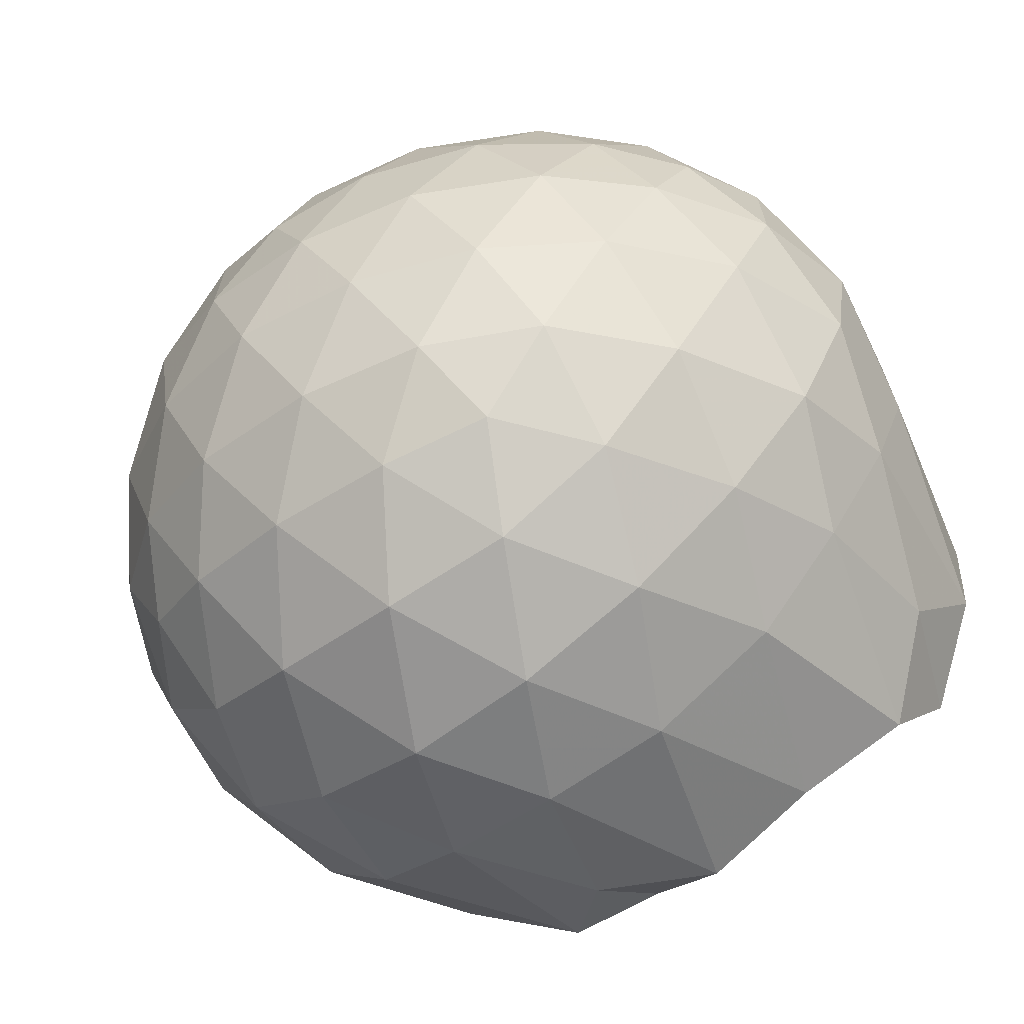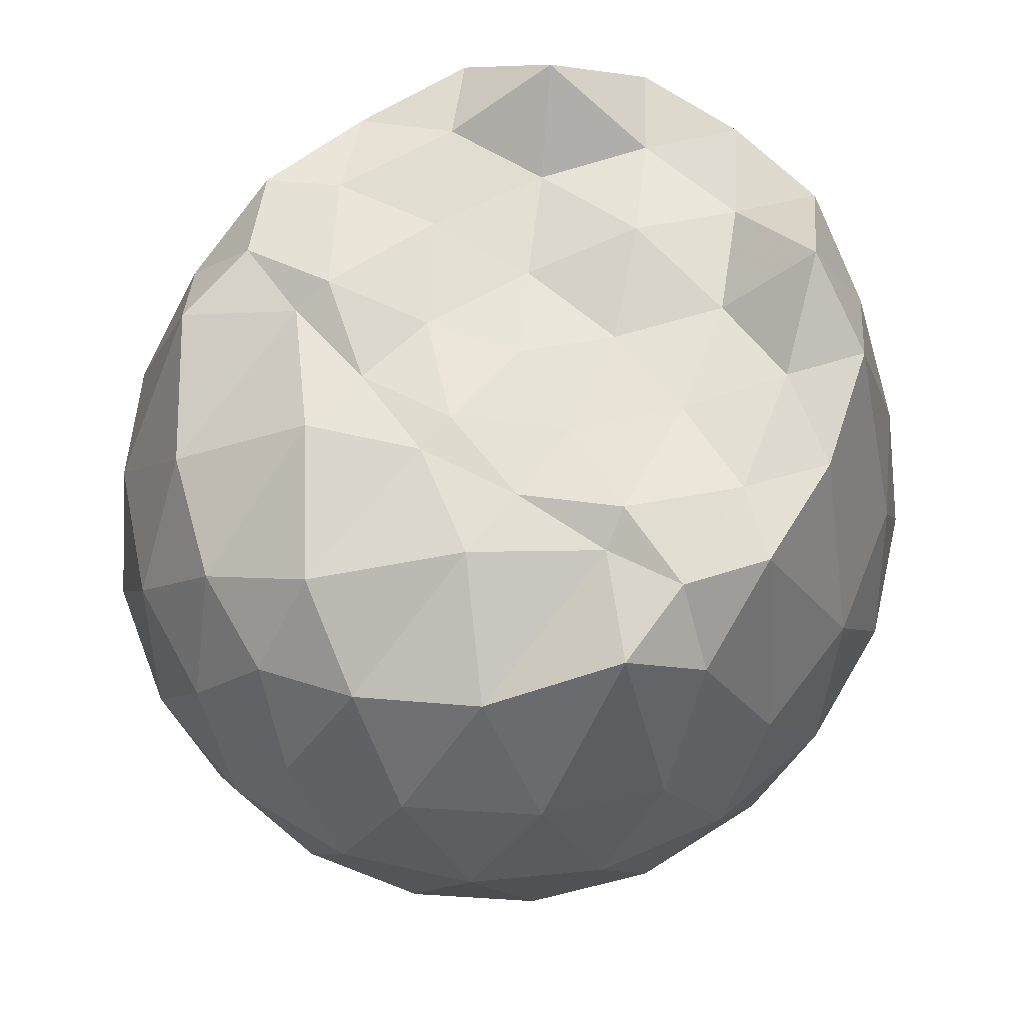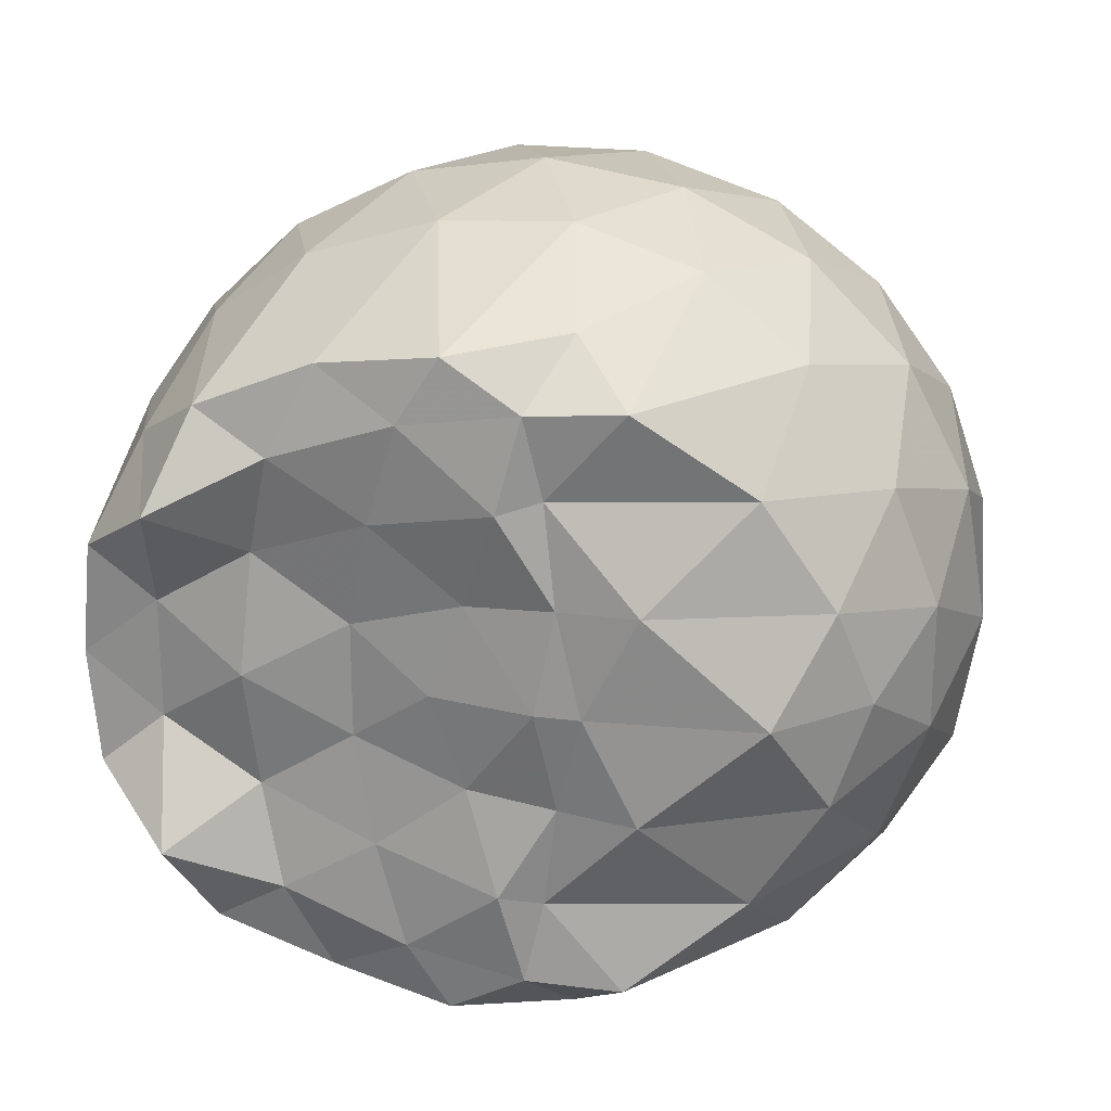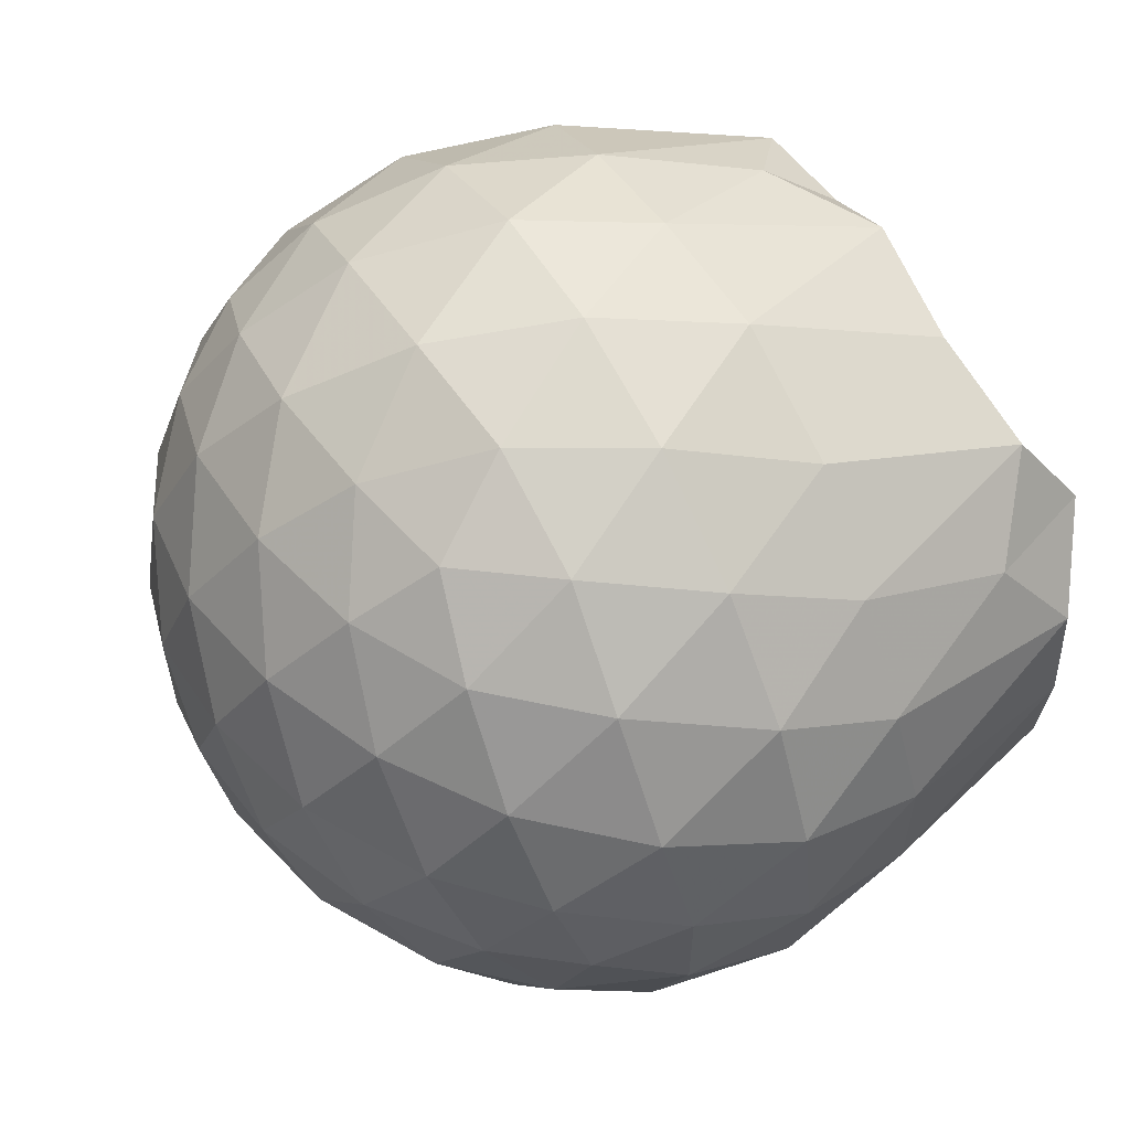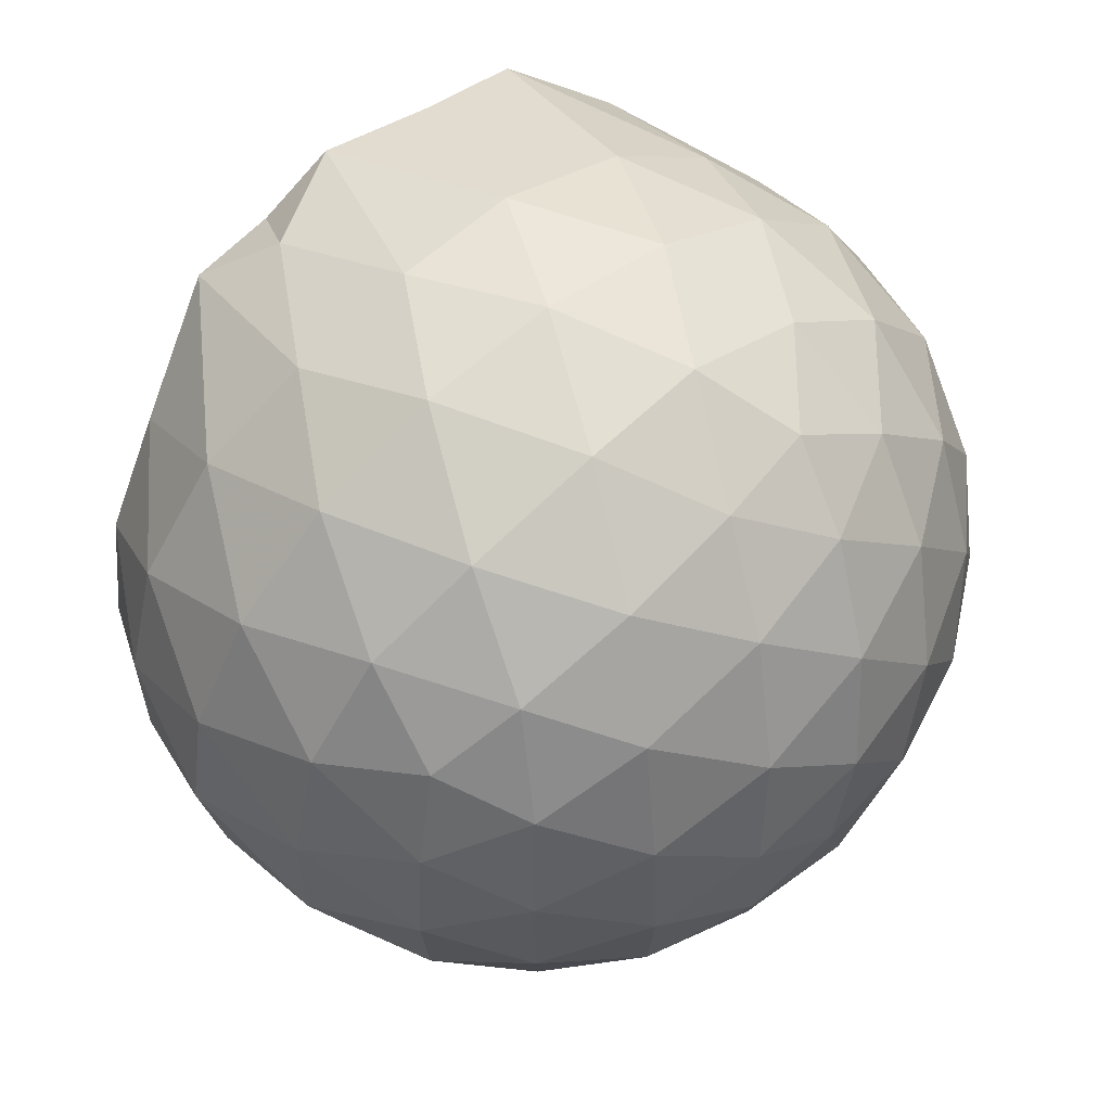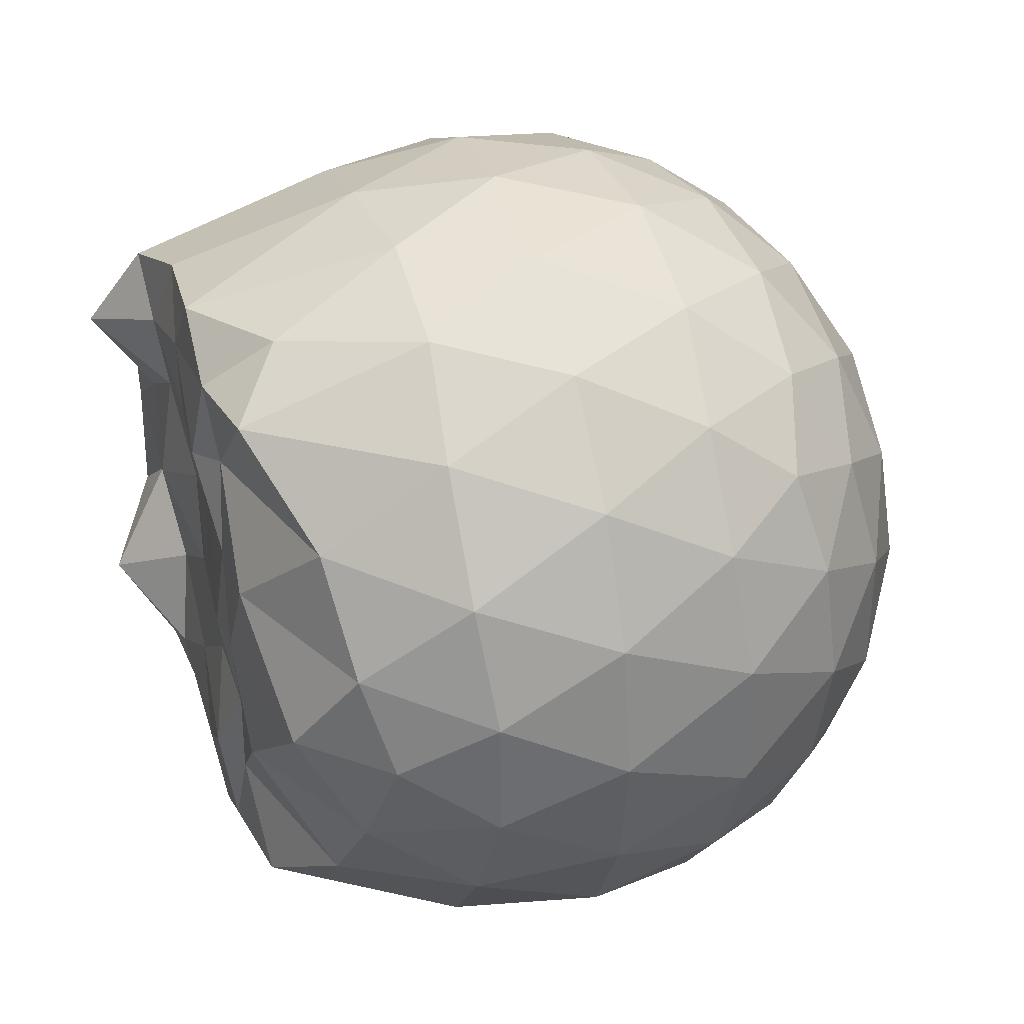
<metadata>
{"format":"obj","ext":"obj","renderer":"f3d","projection":"perspective","resolution":1024,"background":"white","views":[{"elev":-68.8,"azim":-141.3,"up":"+Y"},{"elev":63.7,"azim":130.9,"up":"+Z"},{"elev":23.6,"azim":17.9,"up":"+Y"},{"elev":59.5,"azim":-119.3,"up":"+Y"},{"elev":60.4,"azim":140.5,"up":"+Y"},{"elev":36.4,"azim":73.0,"up":"+Y"}]}
</metadata>
<code>
v -1.532 -0.01585 0.9815
v -1.521 -0.01612 -0.7357
v -0.6383 -0.01593 0.7301
v -0.7104 0.2074 0.7925
v -0.8687 0.4487 0.8302
v -1.113 0.647 0.9462
v -1.257 0.7642 0.8277
v -1.495 0.7375 0.981
v -1.773 0.6887 0.9628
v -2.027 0.5846 1.006
v -2.214 0.4533 0.8582
v -2.286 0.2404 1.008
v -2.316 -0.01613 0.9985
v -2.287 -0.2723 1.007
v -2.213 -0.4854 0.8572
v -2.026 -0.6168 1.007
v -1.773 -0.7212 0.9629
v -1.495 -0.7676 0.981
v -1.257 -0.7963 0.8276
v -1.112 -0.6791 0.9456
v -0.8685 -0.4809 0.8301
v -0.71 -0.2397 0.7925
v -0.5542 0.1262 0.5165
v -0.6515 0.3939 0.5445
v -0.8439 0.6459 0.5449
v -1.079 0.8139 0.5181
v -1.361 0.895 0.5179
v -1.654 0.8795 0.5447
v -1.961 0.7743 0.5409
v -2.196 0.6095 0.5069
v -2.368 0.3852 0.5022
v -2.445 0.1304 0.5286
v -2.445 -0.1629 0.5287
v -2.369 -0.4173 0.5019
v -2.196 -0.6416 0.5068
v -1.961 -0.8063 0.5408
v -1.654 -0.9118 0.5443
v -1.361 -0.9273 0.5174
v -1.079 -0.8461 0.5187
v -0.8438 -0.6782 0.5453
v -0.6514 -0.426 0.545
v -0.5542 -0.1585 0.5168
v -0.5478 0.2856 0.2352
v -0.6926 0.5578 0.2355
v -0.9181 0.7725 0.2359
v -1.202 0.9064 0.2362
v -1.516 0.9457 0.2362
v -1.83 0.8874 0.2355
v -2.11 0.7401 0.2328
v -2.33 0.525 0.231
v -2.469 0.2643 0.2297
v -2.513 -0.01635 0.2317
v -2.469 -0.2965 0.2294
v -2.329 -0.557 0.2313
v -2.109 -0.7722 0.2327
v -1.83 -0.9196 0.2354
v -1.516 -0.9779 0.2361
v -1.202 -0.9386 0.2361
v -0.9182 -0.8047 0.2358
v -0.6925 -0.59 0.2355
v -0.5478 -0.3179 0.235
v -0.4979 -0.01615 0.2346
v -0.6474 0.412 -0.04674
v -0.8228 0.6427 -0.04573
v -1.066 0.8021 -0.07234
v -1.378 0.8922 -0.07057
v -1.674 0.8893 -0.04161
v -1.956 0.7921 -0.03961
v -2.187 0.6162 -0.06404
v -2.375 0.3697 -0.06455
v -2.466 0.1162 -0.03253
v -2.465 -0.1482 -0.03242
v -2.375 -0.4016 -0.06451
v -2.187 -0.6484 -0.06405
v -1.956 -0.8243 -0.03961
v -1.674 -0.9215 -0.04163
v -1.378 -0.9245 -0.07058
v -1.066 -0.8343 -0.0724
v -0.8227 -0.675 -0.04568
v -0.6474 -0.4443 -0.04678
v -0.5618 -0.1729 -0.07474
v -0.5618 0.1406 -0.07476
v -0.801 0.4812 -0.2553
v -0.9949 0.6225 -0.3101
v -1.26 0.7356 -0.3311
v -1.548 0.783 -0.3042
v -1.792 0.7693 -0.2454
v -1.992 0.6333 -0.2963
v -2.187 0.4292 -0.3142
v -2.324 0.1952 -0.2867
v -2.39 -0.01619 -0.2318
v -2.324 -0.2275 -0.2868
v -2.187 -0.4615 -0.3142
v -1.992 -0.6656 -0.2963
v -1.792 -0.8016 -0.2454
v -1.548 -0.8152 -0.3042
v -1.26 -0.7679 -0.3311
v -0.9949 -0.6546 -0.3101
v -0.801 -0.5134 -0.2553
v -0.7187 -0.2931 -0.3117
v -0.6847 -0.01612 -0.3353
v -0.7187 0.2609 -0.3117
v -0.8116 -0.01622 0.926
v -1.075 0.2234 0.9781
v -1.284 0.4479 0.9638
v -1.322 0.6339 0.9851
v -1.588 0.5876 0.9981
v -1.869 0.4861 1.006
v -2.095 0.3759 1.134
v -2.144 0.1201 0.9824
v -2.145 -0.1525 0.983
v -2.095 -0.4086 1.134
v -1.869 -0.5191 1.006
v -1.588 -0.62 0.9981
v -1.322 -0.6664 0.9856
v -1.284 -0.4797 0.964
v -1.075 -0.2557 0.9782
v -1.195 -0.01646 0.9902
v -1.253 0.2171 0.9815
v -1.372 0.4236 1.013
v -1.659 0.3563 0.9841
v -1.927 0.256 0.9716
v -1.944 -0.01594 1.01
v -1.927 -0.2885 0.9717
v -1.659 -0.3888 0.984
v -1.372 -0.4561 1.013
v -1.255 -0.2487 0.9659
v -1.295 -0.01621 1.001
v -1.456 0.1967 0.9699
v -1.713 0.1145 0.9581
v -1.713 -0.1464 0.9581
v -1.456 -0.2288 0.9698
v -0.921 0.3972 -0.4448
v -1.167 0.5258 -0.5042
v -1.468 0.6139 -0.4995
v -1.747 0.639 -0.4328
v -1.953 0.4546 -0.4879
v -2.135 0.2157 -0.4815
v -2.248 -0.01614 -0.4167
v -2.135 -0.2477 -0.4815
v -1.953 -0.4869 -0.4879
v -1.747 -0.6712 -0.4328
v -1.468 -0.6461 -0.4995
v -1.167 -0.5581 -0.5042
v -0.921 -0.4294 -0.4448
v -0.8668 -0.1663 -0.5069
v -0.8668 0.1341 -0.5069
v -1.104 0.2702 -0.6126
v -1.385 0.3732 -0.6473
v -1.679 0.4393 -0.6014
v -1.871 0.219 -0.6337
v -2.031 -0.01612 -0.5891
v -1.871 -0.2513 -0.6337
v -1.679 -0.4716 -0.6014
v -1.385 -0.4053 -0.6474
v -1.104 -0.3024 -0.6126
v -1.085 -0.01612 -0.6521
v -1.32 0.1206 -0.7119
v -1.597 0.2032 -0.7052
v -1.768 -0.01613 -0.6994
v -1.597 -0.2355 -0.7052
v -1.32 -0.1528 -0.7119
f 3 23 4
f 4 23 24
f 4 24 5
f 5 24 25
f 5 25 6
f 6 25 26
f 6 26 7
f 7 26 27
f 7 27 8
f 8 27 28
f 8 28 9
f 9 28 29
f 9 29 10
f 10 29 30
f 10 30 11
f 11 30 31
f 11 31 12
f 12 31 32
f 12 32 13
f 13 32 33
f 13 33 14
f 14 33 34
f 14 34 15
f 15 34 35
f 15 35 16
f 16 35 36
f 16 36 17
f 17 36 37
f 17 37 18
f 18 37 38
f 18 38 19
f 19 38 39
f 19 39 20
f 20 39 40
f 20 40 21
f 21 40 41
f 21 41 22
f 22 41 42
f 22 42 3
f 3 42 23
f 23 43 24
f 24 43 44
f 24 44 25
f 25 44 45
f 25 45 26
f 26 45 46
f 26 46 27
f 27 46 47
f 27 47 28
f 28 47 48
f 28 48 29
f 29 48 49
f 29 49 30
f 30 49 50
f 30 50 31
f 31 50 51
f 31 51 32
f 32 51 52
f 32 52 33
f 33 52 53
f 33 53 34
f 34 53 54
f 34 54 35
f 35 54 55
f 35 55 36
f 36 55 56
f 36 56 37
f 37 56 57
f 37 57 38
f 38 57 58
f 38 58 39
f 39 58 59
f 39 59 40
f 40 59 60
f 40 60 41
f 41 60 61
f 41 61 42
f 42 61 62
f 42 62 23
f 23 62 43
f 43 63 44
f 44 63 64
f 44 64 45
f 45 64 65
f 45 65 46
f 46 65 66
f 46 66 47
f 47 66 67
f 47 67 48
f 48 67 68
f 48 68 49
f 49 68 69
f 49 69 50
f 50 69 70
f 50 70 51
f 51 70 71
f 51 71 52
f 52 71 72
f 52 72 53
f 53 72 73
f 53 73 54
f 54 73 74
f 54 74 55
f 55 74 75
f 55 75 56
f 56 75 76
f 56 76 57
f 57 76 77
f 57 77 58
f 58 77 78
f 58 78 59
f 59 78 79
f 59 79 60
f 60 79 80
f 60 80 61
f 61 80 81
f 61 81 62
f 62 81 82
f 62 82 43
f 43 82 63
f 63 83 64
f 64 83 84
f 64 84 65
f 65 84 85
f 65 85 66
f 66 85 86
f 66 86 67
f 67 86 87
f 67 87 68
f 68 87 88
f 68 88 69
f 69 88 89
f 69 89 70
f 70 89 90
f 70 90 71
f 71 90 91
f 71 91 72
f 72 91 92
f 72 92 73
f 73 92 93
f 73 93 74
f 74 93 94
f 74 94 75
f 75 94 95
f 75 95 76
f 76 95 96
f 76 96 77
f 77 96 97
f 77 97 78
f 78 97 98
f 78 98 79
f 79 98 99
f 79 99 80
f 80 99 100
f 80 100 81
f 81 100 101
f 81 101 82
f 82 101 102
f 82 102 63
f 63 102 83
f 103 104 118
f 104 119 118
f 104 105 119
f 105 120 119
f 105 106 120
f 106 107 120
f 107 121 120
f 107 108 121
f 108 122 121
f 108 109 122
f 109 110 122
f 110 123 122
f 110 111 123
f 111 124 123
f 111 112 124
f 112 113 124
f 113 125 124
f 113 114 125
f 114 126 125
f 114 115 126
f 115 116 126
f 116 127 126
f 116 117 127
f 117 118 127
f 117 103 118
f 118 119 128
f 119 129 128
f 119 120 129
f 120 121 129
f 121 130 129
f 121 122 130
f 122 123 130
f 123 131 130
f 123 124 131
f 124 125 131
f 125 132 131
f 125 126 132
f 126 127 132
f 127 128 132
f 127 118 128
f 133 148 134
f 134 148 149
f 134 149 135
f 135 149 150
f 135 150 136
f 136 150 137
f 137 150 151
f 137 151 138
f 138 151 152
f 138 152 139
f 139 152 140
f 140 152 153
f 140 153 141
f 141 153 154
f 141 154 142
f 142 154 143
f 143 154 155
f 143 155 144
f 144 155 156
f 144 156 145
f 145 156 146
f 146 156 157
f 146 157 147
f 147 157 148
f 147 148 133
f 148 158 149
f 149 158 159
f 149 159 150
f 150 159 151
f 151 159 160
f 151 160 152
f 152 160 153
f 153 160 161
f 153 161 154
f 154 161 155
f 155 161 162
f 155 162 156
f 156 162 157
f 157 162 158
f 157 158 148
f 3 4 103
f 103 4 104
f 4 5 104
f 104 5 105
f 5 6 105
f 105 6 106
f 6 7 106
f 7 8 106
f 106 8 107
f 8 9 107
f 107 9 108
f 9 10 108
f 108 10 109
f 10 11 109
f 11 12 109
f 109 12 110
f 12 13 110
f 110 13 111
f 13 14 111
f 111 14 112
f 14 15 112
f 15 16 112
f 112 16 113
f 16 17 113
f 113 17 114
f 17 18 114
f 114 18 115
f 18 19 115
f 19 20 115
f 115 20 116
f 20 21 116
f 116 21 117
f 21 22 117
f 117 22 103
f 22 3 103
f 83 133 84
f 84 133 134
f 84 134 85
f 85 134 135
f 85 135 86
f 86 135 136
f 86 136 87
f 87 136 88
f 88 136 137
f 88 137 89
f 89 137 138
f 89 138 90
f 90 138 139
f 90 139 91
f 91 139 92
f 92 139 140
f 92 140 93
f 93 140 141
f 93 141 94
f 94 141 142
f 94 142 95
f 95 142 96
f 96 142 143
f 96 143 97
f 97 143 144
f 97 144 98
f 98 144 145
f 98 145 99
f 99 145 100
f 100 145 146
f 100 146 101
f 101 146 147
f 101 147 102
f 102 147 133
f 102 133 83
f 128 129 1
f 129 130 1
f 130 131 1
f 131 132 1
f 132 128 1
f 159 158 2
f 160 159 2
f 161 160 2
f 162 161 2
f 158 162 2

</code>
